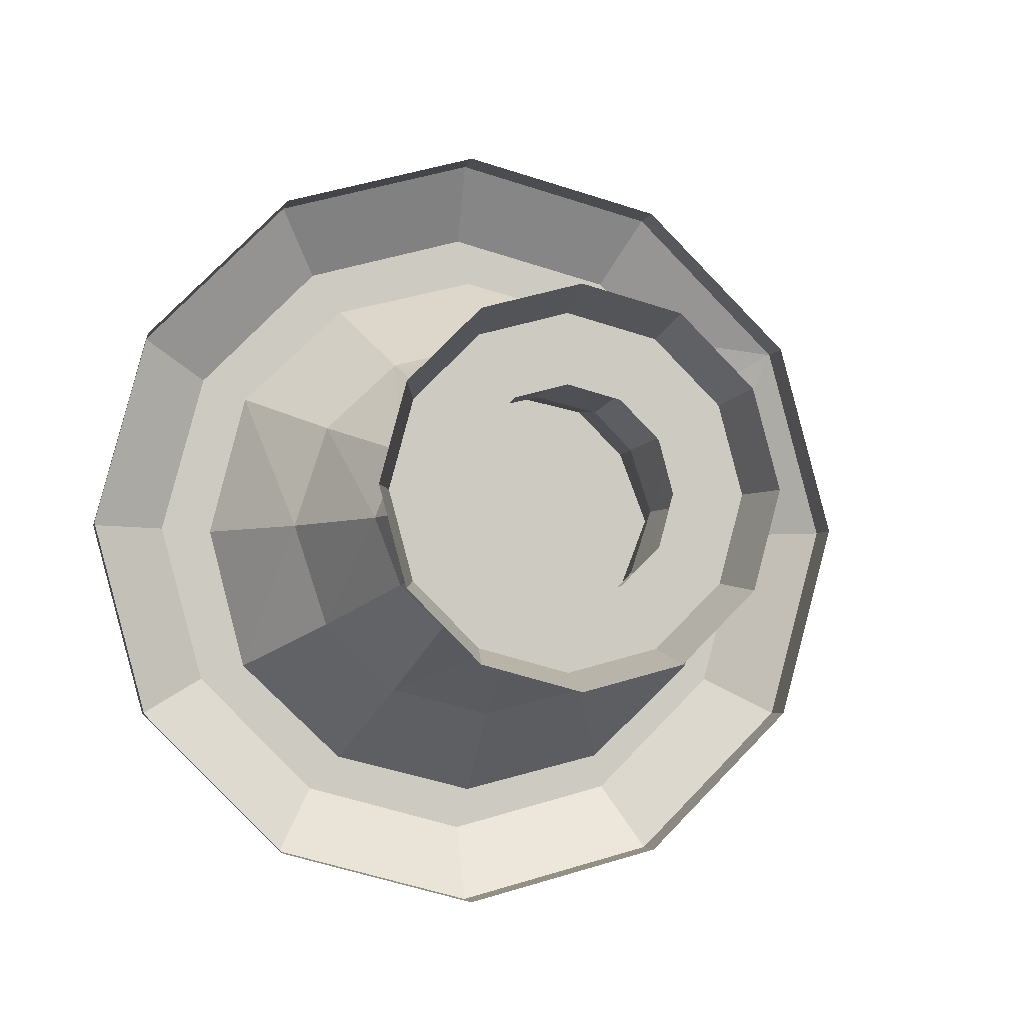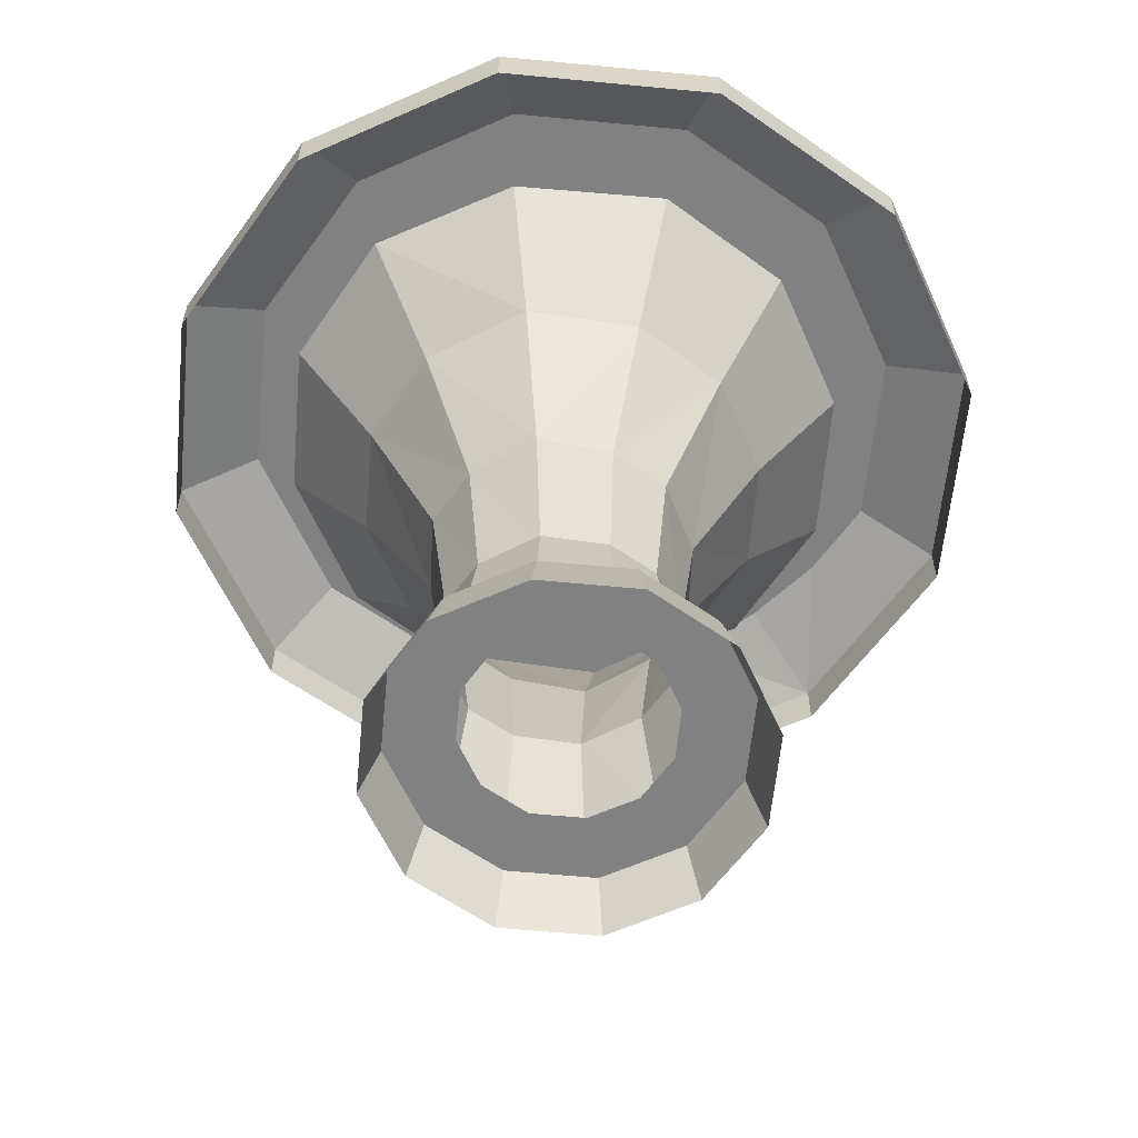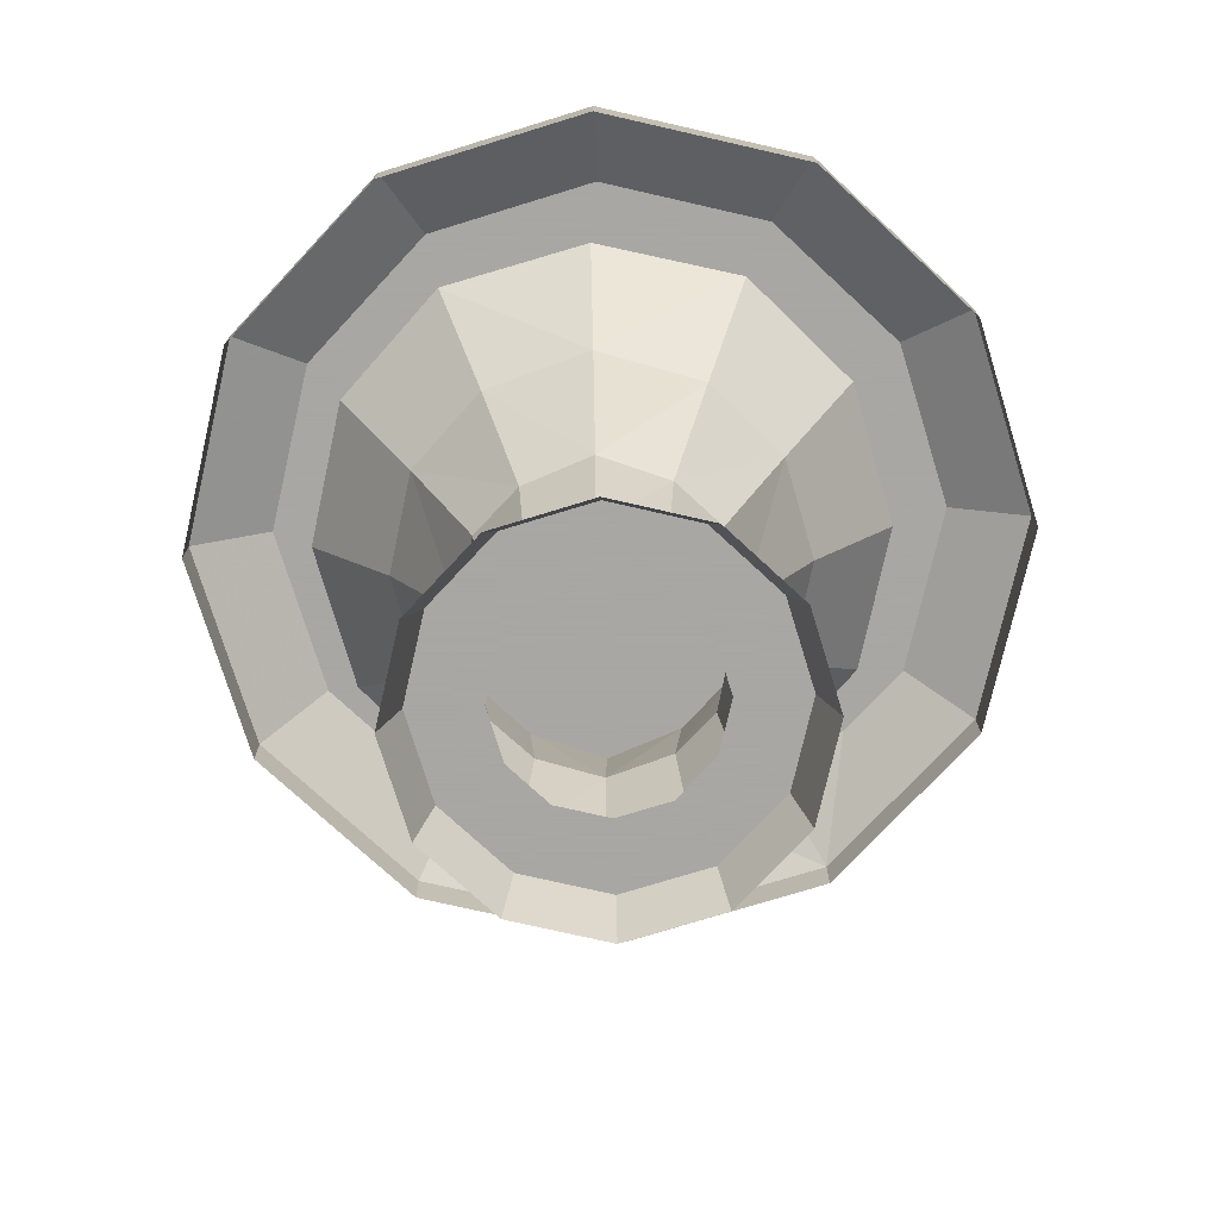
<metadata>
{"format":"obj","ext":"obj","renderer":"f3d","projection":"perspective","resolution":1024,"background":"white","views":[{"elev":-4.0,"azim":169.2,"up":"+Y"},{"elev":-60.4,"azim":99.4,"up":"+Z"},{"elev":-74.4,"azim":92.1,"up":"+Z"}]}
</metadata>
<code>
g huodong_fuben_407_pingtai_01
v 341.4 -0.8263 -0.8439
v 295.7 169.9 -0.8439
v 267.2 153.5 115.3
v 308.6 -0.8263 115.3
v 170.7 294.9 -0.8439
v 154.3 266.4 115.3
v -0.03573 340.6 -0.8438
v -0.03573 307.8 115.3
v 308.6 -0.8263 115.3
v 267.2 153.5 115.3
v 160.4 91.81 115.3
v 185.2 -0.8264 115.3
v 154.3 266.4 115.3
v 92.6 159.6 115.3
v -0.03573 307.8 115.3
v -0.03573 184.4 115.3
v -341.5 -0.8264 -0.844
v -308.6 -0.8264 115.3
v -267.3 153.5 115.3
v -295.7 169.9 -0.8439
v -154.3 266.4 115.3
v -170.8 294.9 -0.8439
v -308.6 -0.8264 115.3
v -185.3 -0.8264 115.3
v -160.5 91.81 115.3
v -267.3 153.5 115.3
v -92.67 159.6 115.3
v -154.3 266.4 115.3
v 267.2 -155.1 115.3
v 295.7 -171.5 -0.844
v 154.3 -268.1 115.3
v 170.7 -296.5 -0.844
v -0.03571 -309.4 115.3
v -0.03571 -342.3 -0.8441
v 160.4 -93.46 115.3
v 267.2 -155.1 115.3
v 92.6 -161.3 115.3
v 154.3 -268.1 115.3
v -0.03571 -186.1 115.3
v -0.03571 -309.4 115.3
v -295.7 -171.5 -0.844
v -267.3 -155.1 115.3
v -170.8 -296.5 -0.844
v -154.3 -268.1 115.3
v -267.3 -155.1 115.3
v -160.5 -93.46 115.3
v -154.3 -268.1 115.3
v -92.67 -161.3 115.3
v -386.8 669.9 1158
v -157.1 586.7 1250
v 0.2396 773.5 1158
v -773.5 0.2398 1158
v -586.7 157.3 1250
v -669.9 386.8 1158
v 669.9 386.8 1158
v 586.7 157.1 1250
v 773.5 -0.2397 1158
v 0.2396 773.5 1158
v 157.3 586.7 1250
v 386.8 669.9 1158
v -669.9 -386.8 1158
v -586.7 -157.1 1250
v -773.5 0.2398 1158
v -0.2398 -773.5 1158
v -157.3 -586.7 1250
v -386.8 -669.9 1158
v 386.8 -669.9 1158
v 157.1 -586.7 1250
v -0.2398 -773.5 1158
v 773.5 -0.2397 1158
v 586.7 -157.3 1250
v 669.9 -386.8 1158
v -628.8 0.2398 1250
v -544.6 -314.4 1250
v -314.4 -544.6 1250
v -0.2398 -628.8 1250
v -0.2398 -628.8 1250
v 314.4 -544.6 1250
v 544.6 -314.4 1250
v 628.8 -0.2398 1250
v 628.8 -0.2398 1250
v 544.6 314.4 1250
v 314.4 544.6 1250
v 0.2396 628.8 1250
v 0.2396 628.8 1250
v -314.4 544.6 1250
v -517.5 298.8 1250
v -628.8 0.2398 1250
f 1 2 3
f 3 4 1
f 2 5 6
f 6 3 2
f 5 7 8
f 8 6 5
f 9 10 11
f 11 12 9
f 10 13 14
f 14 11 10
f 13 15 16
f 16 14 13
f 17 18 19
f 19 20 17
f 20 19 21
f 21 22 20
f 22 21 8
f 8 7 22
f 23 24 25
f 25 26 23
f 26 25 27
f 27 28 26
f 28 27 16
f 16 15 28
f 1 4 29
f 29 30 1
f 30 29 31
f 31 32 30
f 32 31 33
f 33 34 32
f 9 12 35
f 35 36 9
f 36 35 37
f 37 38 36
f 38 37 39
f 39 40 38
f 17 41 42
f 42 18 17
f 41 43 44
f 44 42 41
f 43 34 33
f 33 44 43
f 23 45 46
f 46 24 23
f 45 47 48
f 48 46 45
f 47 40 39
f 39 48 47
f 49 50 51
f 52 53 54
f 55 56 57
f 58 59 60
f 61 62 63
f 64 65 66
f 67 68 69
f 70 71 72
f 62 73 63
f 61 74 62
f 65 75 66
f 64 76 65
f 68 77 69
f 67 78 68
f 71 79 72
f 70 80 71
f 56 81 57
f 55 82 56
f 59 83 60
f 58 84 59
f 50 85 51
f 49 86 50
f 53 87 54
f 52 88 53
g huodong_fuben_407_pingtai_01
v -207.8 -144.9 115.6
v -173 -125.9 376.7
v -209.6 -13.74 376.7
v -251.4 -13.74 115.6
v -130.2 -224.8 115.6
v -106.6 -194.1 376.7
v -0.03815 -254.1 115.6
v 0.05705 -219 376.7
v -213.3 -140.7 630.3
v -262.1 -13.74 630.3
v -132.9 -221.4 630.6
v -8.4e-05 -250.6 630.6
v 207.8 -144.9 115.6
v 251.3 -13.74 115.6
v 209.7 -13.74 376.7
v 173.1 -125.9 376.7
v 130.1 -224.8 115.6
v 106.7 -194.1 376.7
v 213.3 -140.7 630.3
v 262.1 -13.74 630.3
v 132.9 -221.4 630.6
v -207.8 117.4 115.6
v -173 98.44 376.7
v -130.2 197.3 115.6
v -106.6 166.6 376.7
v -0.03817 226.6 115.6
v 0.05704 191.5 376.7
v -213.3 113.2 630.3
v -132.9 193.9 630.6
v -0.000102 223.1 630.6
v 207.8 117.4 115.6
v 173.1 98.44 376.7
v 130.1 197.3 115.6
v 106.7 166.6 376.7
v 213.3 113.2 630.3
v 132.9 193.9 630.6
v 314.4 544.6 1250
v 429.5 429.5 1250
v 528.3 528.3 1158
v 386.8 669.9 1158
v 544.6 314.4 1250
v 669.9 386.8 1158
v -314.4 -544.6 1250
v -429.5 -429.5 1250
v -528.3 -528.3 1158
v -386.8 -669.9 1158
v -544.6 -314.4 1250
v -669.9 -386.8 1158
v 544.6 -314.4 1250
v 429.5 -429.5 1250
v 528.3 -528.3 1158
v 669.9 -386.8 1158
v 314.4 -544.6 1250
v 386.8 -669.9 1158
v -669.9 386.8 1158
v -517.5 298.8 1250
v -429.5 429.5 1250
v -533.3 523.4 1158
v -386.8 669.9 1158
v -314.4 544.6 1250
v -386.8 669.9 1158
v 0.2396 773.5 1158
v 0.2396 773.5 1071
v -386.8 669.9 1071
v -773.5 0.2398 1158
v -669.9 386.8 1158
v -669.9 386.8 1071
v -773.5 0.2398 1071
v 669.9 386.8 1158
v 773.5 -0.2397 1158
v 773.5 -0.2397 1071
v 669.9 386.8 1071
v 386.8 669.9 1158
v 528.3 528.3 1158
v 528.3 528.3 1071
v 386.8 669.9 1071
v 386.8 669.9 1158
v 386.8 669.9 1071
v 669.9 386.8 1158
v 669.9 386.8 1071
v -669.9 -386.8 1158
v -669.9 -386.8 1071
v -386.8 -669.9 1158
v -528.3 -528.3 1158
v -528.3 -528.3 1071
v -386.8 -669.9 1071
v -0.2398 -773.5 1158
v -386.8 -669.9 1158
v -386.8 -669.9 1071
v -0.2398 -773.5 1071
v -669.9 -386.8 1158
v -669.9 -386.8 1071
v 386.8 -669.9 1158
v 386.8 -669.9 1071
v 669.9 -386.8 1158
v 528.3 -528.3 1158
v 528.3 -528.3 1071
v 669.9 -386.8 1071
v 669.9 -386.8 1158
v 669.9 -386.8 1071
v 386.8 -669.9 1158
v 386.8 -669.9 1071
v -669.9 386.8 1158
v -533.3 523.4 1158
v -533.3 523.4 1071
v -669.9 386.8 1071
v -386.8 669.9 1158
v -386.8 669.9 1071
v -157.2 264.1 1250
v -0.000112 -8.4e-05 1250
v -80 296.1 1250
v -264.9 155.6 1250
v -218.9 215 1250
v -308.3 0.2399 1250
v -296.6 80.25 1250
v 272.2 145.3 1250
v 295 80 1250
v 157.2 263.1 1250
v 215.7 217.6 1250
v 0.2396 308.6 1250
v 80.25 296.1 1250
v -263.6 -157.2 1250
v -294.7 -80 1250
v -150.9 -268 1250
v -213.8 -218.9 1250
v -0.2398 -308.3 1250
v -80.25 -296.4 1250
v 149.5 -268.4 1250
v 80 -294.3 1250
v 261.5 -157.2 1250
v 218.9 -216.5 1250
v 309.5 -0.2399 1250
v 299 -80.25 1250
v 309.5 -0.2399 1250
v 0.2396 308.6 1250
v -308.3 0.2399 1250
v -0.2398 -308.3 1250
f 89 90 91
f 91 92 89
f 93 94 90
f 90 89 93
f 95 96 94
f 94 93 95
f 97 98 91
f 91 90 97
f 99 97 90
f 90 94 99
f 96 100 99
f 99 94 96
f 101 102 103
f 103 104 101
f 105 101 104
f 104 106 105
f 95 105 106
f 106 96 95
f 107 104 103
f 103 108 107
f 109 106 104
f 104 107 109
f 96 106 109
f 109 100 96
f 110 92 91
f 91 111 110
f 112 110 111
f 111 113 112
f 114 112 113
f 113 115 114
f 116 111 91
f 91 98 116
f 117 113 111
f 111 116 117
f 115 113 117
f 117 118 115
f 119 120 103
f 103 102 119
f 121 122 120
f 120 119 121
f 114 115 122
f 122 121 114
f 123 108 103
f 103 120 123
f 124 123 120
f 120 122 124
f 115 118 124
f 124 122 115
f 125 126 127
f 127 128 125
f 129 130 127
f 127 126 129
f 131 132 133
f 133 134 131
f 135 136 133
f 133 132 135
f 137 138 139
f 139 140 137
f 141 142 139
f 139 138 141
f 143 144 145
f 145 146 143
f 147 146 145
f 145 148 147
f 149 150 151
f 151 152 149
f 153 154 155
f 155 156 153
f 157 158 159
f 159 160 157
f 161 162 163
f 163 164 161
f 150 165 166
f 166 151 150
f 162 167 168
f 168 163 162
f 169 153 156
f 156 170 169
f 171 172 173
f 173 174 171
f 175 176 177
f 177 178 175
f 172 179 180
f 180 173 172
f 181 175 178
f 178 182 181
f 183 184 185
f 185 186 183
f 158 187 188
f 188 159 158
f 184 189 190
f 190 185 184
f 191 192 193
f 193 194 191
f 192 195 196
f 196 193 192
f 197 198 199
f 200 198 201
f 202 198 203
f 198 197 201
f 204 198 205
f 206 198 207
f 208 198 209
f 198 204 207
f 210 198 211
f 212 198 213
f 214 198 215
f 198 210 213
f 216 198 217
f 218 198 219
f 220 198 221
f 198 216 219
f 198 218 221
f 198 222 205
f 198 206 209
f 198 223 199
f 198 200 203
f 198 224 211
f 198 225 217
f 198 212 215
g huodong_fuben_407_pingtai_01
v -171.2 297.8 1250
v -87.82 328.9 1250
v -141.4 528.3 1250
v -283.1 490.3 1250
v -343.2 0.2095 1250
v -329.2 87.75 1250
v -528.3 141.7 1250
v -566.2 0.2468 1250
v -386.7 386.7 1250
v -240.9 240.6 1250
v 297.2 171.6 1250
v 330 87.53 1250
v 528.3 141.4 1250
v 490.3 283.1 1250
v 171.6 297.2 1250
v 241.7 240.6 1250
v 386.7 386.7 1250
v 283.1 490.3 1250
v 0.2093 343.2 1250
v 88.8 328.9 1250
v 141.7 528.3 1250
v 0.2469 566.2 1250
v 297.2 171.6 1250
v 490.3 283.1 1250
v -297.2 -171.6 1250
v -329.2 -88.87 1250
v -528.3 -141.4 1250
v -490.3 -283.1 1250
v -171.6 -297.2 1250
v -240.9 -241.9 1250
v -386.7 -386.7 1250
v -283.1 -490.3 1250
v -141.7 -528.3 1250
v -88.03 -330.2 1250
v -297.2 -171.6 1250
v -490.3 -283.1 1250
v 171.6 -297.2 1250
v 88.59 -330.2 1250
v 141.4 -528.3 1250
v 283.1 -490.3 1250
v 297.2 -171.6 1250
v 241.7 -241.9 1250
v 386.7 -386.7 1250
v 490.3 -283.1 1250
v 343.2 -0.2095 1250
v 330 -89.08 1250
v 528.3 -141.7 1250
v 566.2 -0.2468 1250
v 297.2 -171.6 1250
v 490.3 -283.1 1250
v 0.2093 343.2 1250
v 0.2469 566.2 1250
v -0.2096 -343.2 1250
v -0.2467 -566.2 1250
v -297.2 171.6 1250
v -466.1 269.1 1250
v -297.2 171.6 1250
v -466.1 269.1 1250
v -0.2467 -566.2 1250
v -0.2096 -343.2 1250
f 226 227 228
f 228 229 226
f 230 231 232
f 232 233 230
f 226 229 234
f 234 235 226
f 236 237 238
f 238 239 236
f 240 241 242
f 242 243 240
f 244 245 246
f 246 247 244
f 248 249 242
f 242 241 248
f 250 251 252
f 252 253 250
f 254 255 256
f 256 257 254
f 258 259 254
f 254 257 258
f 260 261 256
f 256 255 260
f 262 263 264
f 264 265 262
f 266 267 268
f 268 269 266
f 270 271 272
f 272 273 270
f 262 265 268
f 268 267 262
f 274 275 272
f 272 271 274
f 270 273 238
f 238 237 270
f 240 243 246
f 246 245 240
f 276 277 228
f 228 227 276
f 230 233 252
f 252 251 230
f 278 279 264
f 264 263 278
f 280 281 232
f 232 231 280
f 282 235 234
f 234 283 282
f 258 284 285
f 285 259 258
g huodong_fuben_407_pingtai_01
v -322.9 -209 894.8
v -386.4 -13.74 894.8
v -262.1 -13.74 630.3
v -213.3 -140.7 630.3
v -187 -338.1 894.8
v -132.9 -221.4 630.6
v -8.4e-05 -250.6 630.6
v -8.7e-05 -385.3 894.8
v -467.2 -288.2 1120
v -537.5 -13.74 1120
v -270.3 -475.1 1120
v -0.000576 -543.5 1120
v 322.9 -209 894.8
v 213.3 -140.7 630.3
v 262.1 -13.74 630.3
v 386.4 -13.74 894.8
v 187 -338.1 894.8
v 132.9 -221.4 630.6
v 467.2 -288.2 1120
v 537.5 -13.74 1120
v 270.3 -475.1 1120
v -322.9 181.6 894.8
v -213.3 113.2 630.3
v -187 310.6 894.8
v -132.9 193.9 630.6
v -0.000102 223.1 630.6
v -0.000115 357.8 894.8
v -467.2 260.7 1120
v -270.3 447.6 1120
v -0.000128 516 1120
v 322.9 181.6 894.8
v 213.3 113.2 630.3
v 187 310.6 894.8
v 132.9 193.9 630.6
v 467.2 260.7 1120
v 270.3 447.6 1120
v -157.1 586.7 1250
v -141.4 528.3 1250
v 0.2469 566.2 1250
v 0.2396 628.8 1250
v -429.5 429.5 1250
v -386.7 386.7 1250
v -283.1 490.3 1250
v -314.4 544.6 1250
v -528.3 141.7 1250
v -466.1 269.1 1250
v -517.5 298.8 1250
v -586.7 157.3 1250
v -157.2 264.1 1250
v -80 296.1 1250
v -87.82 328.9 1250
v -171.2 297.8 1250
v -264.9 155.6 1250
v -218.9 215 1250
v -240.9 240.6 1250
v -297.2 171.6 1250
v -308.3 0.2399 1250
v -296.6 80.25 1250
v -329.2 87.75 1250
v -343.2 0.2095 1250
v -429.5 429.5 1250
v -386.7 386.7 1250
v -157.2 264.1 1250
v -240.9 240.6 1250
v -218.9 215 1250
v 586.7 157.1 1250
v 528.3 141.4 1250
v 566.2 -0.2468 1250
v 628.8 -0.2398 1250
v 429.5 429.5 1250
v 386.7 386.7 1250
v 490.3 283.1 1250
v 544.6 314.4 1250
v 157.3 586.7 1250
v 141.7 528.3 1250
v 283.1 490.3 1250
v 314.4 544.6 1250
v 272.2 145.3 1250
v 295 80 1250
v 330 87.53 1250
v 297.2 171.6 1250
v 157.2 263.1 1250
v 215.7 217.6 1250
v 241.7 240.6 1250
v 171.6 297.2 1250
v 0.2396 308.6 1250
v 80.25 296.1 1250
v 88.8 328.9 1250
v 0.2093 343.2 1250
v 429.5 429.5 1250
v 386.7 386.7 1250
v 272.2 145.3 1250
v 241.7 240.6 1250
v 215.7 217.6 1250
v -586.7 -157.1 1250
v -528.3 -141.4 1250
v -566.2 0.2468 1250
v -628.8 0.2398 1250
v -429.5 -429.5 1250
v -386.7 -386.7 1250
v -490.3 -283.1 1250
v -544.6 -314.4 1250
v -157.3 -586.7 1250
v -141.7 -528.3 1250
v -283.1 -490.3 1250
v -314.4 -544.6 1250
v -263.6 -157.2 1250
v -294.7 -80 1250
v -329.2 -88.87 1250
v -297.2 -171.6 1250
v -150.9 -268 1250
v -213.8 -218.9 1250
v -240.9 -241.9 1250
v -171.6 -297.2 1250
v -0.2398 -308.3 1250
v -80.25 -296.4 1250
v -88.03 -330.2 1250
v -0.2096 -343.2 1250
v -429.5 -429.5 1250
v -386.7 -386.7 1250
v -263.6 -157.2 1250
v -240.9 -241.9 1250
v -213.8 -218.9 1250
v 157.1 -586.7 1250
v 141.4 -528.3 1250
v -0.2467 -566.2 1250
v -0.2398 -628.8 1250
v 429.5 -429.5 1250
v 386.7 -386.7 1250
v 283.1 -490.3 1250
v 314.4 -544.6 1250
v 586.7 -157.3 1250
v 528.3 -141.7 1250
v 490.3 -283.1 1250
v 544.6 -314.4 1250
v 149.5 -268.4 1250
v 80 -294.3 1250
v 88.59 -330.2 1250
v 171.6 -297.2 1250
v 261.5 -157.2 1250
v 218.9 -216.5 1250
v 241.7 -241.9 1250
v 297.2 -171.6 1250
v 309.5 -0.2399 1250
v 299 -80.25 1250
v 330 -89.08 1250
v 343.2 -0.2095 1250
v 429.5 -429.5 1250
v 386.7 -386.7 1250
v 149.5 -268.4 1250
v 241.7 -241.9 1250
v 218.9 -216.5 1250
v 261.5 -157.2 1250
v 309.5 -0.2399 1250
v 343.2 -0.2095 1250
v 295 80 1250
v 157.2 263.1 1250
v 80.25 296.1 1250
v 0.2396 308.6 1250
v 0.2093 343.2 1250
v -80 296.1 1250
v -264.9 155.6 1250
v -296.6 80.25 1250
v -308.3 0.2399 1250
v -343.2 0.2095 1250
v -294.7 -80 1250
v -150.9 -268 1250
v -80.25 -296.4 1250
v -0.2398 -308.3 1250
v -0.2096 -343.2 1250
v 80 -294.3 1250
v -628.8 0.2398 1250
v -566.2 0.2468 1250
v 0.2396 628.8 1250
v 0.2469 566.2 1250
v 628.8 -0.2398 1250
v 566.2 -0.2468 1250
v -0.2398 -628.8 1250
v -0.2467 -566.2 1250
f 286 287 288
f 288 289 286
f 290 286 289
f 289 291 290
f 292 293 290
f 290 291 292
f 294 295 287
f 287 286 294
f 296 294 286
f 286 290 296
f 293 297 296
f 296 290 293
f 298 299 300
f 300 301 298
f 302 303 299
f 299 298 302
f 292 303 302
f 302 293 292
f 304 298 301
f 301 305 304
f 306 302 298
f 298 304 306
f 293 302 306
f 306 297 293
f 307 308 288
f 288 287 307
f 309 310 308
f 308 307 309
f 311 310 309
f 309 312 311
f 313 307 287
f 287 295 313
f 314 309 307
f 307 313 314
f 312 309 314
f 314 315 312
f 316 301 300
f 300 317 316
f 318 316 317
f 317 319 318
f 311 312 318
f 318 319 311
f 320 305 301
f 301 316 320
f 321 320 316
f 316 318 321
f 312 315 321
f 321 318 312
f 322 323 324
f 324 325 322
f 326 327 328
f 328 329 326
f 330 331 332
f 332 333 330
f 334 335 336
f 336 337 334
f 338 339 340
f 340 341 338
f 342 343 344
f 344 345 342
f 346 332 331
f 331 347 346
f 348 337 349
f 349 350 348
f 351 352 353
f 353 354 351
f 355 356 357
f 357 358 355
f 359 360 361
f 361 362 359
f 363 364 365
f 365 366 363
f 367 368 369
f 369 370 367
f 371 372 373
f 373 374 371
f 375 362 361
f 361 376 375
f 377 366 378
f 378 379 377
f 380 381 382
f 382 383 380
f 384 385 386
f 386 387 384
f 388 389 390
f 390 391 388
f 392 393 394
f 394 395 392
f 396 397 398
f 398 399 396
f 400 401 402
f 402 403 400
f 404 391 390
f 390 405 404
f 406 395 407
f 407 408 406
f 409 410 411
f 411 412 409
f 413 414 415
f 415 416 413
f 417 418 419
f 419 420 417
f 421 422 423
f 423 424 421
f 425 426 427
f 427 428 425
f 429 430 431
f 431 432 429
f 433 420 419
f 419 434 433
f 435 424 436
f 436 437 435
f 438 428 431
f 431 430 438
f 439 440 365
f 365 441 439
f 442 370 373
f 373 443 442
f 444 445 336
f 336 446 444
f 447 341 344
f 344 448 447
f 449 450 394
f 394 451 449
f 452 399 402
f 402 453 452
f 454 455 423
f 423 456 454
f 380 387 386
f 386 381 380
f 333 457 458
f 458 330 333
f 322 329 328
f 328 323 322
f 359 459 460
f 460 360 359
f 351 358 357
f 357 352 351
f 417 461 462
f 462 418 417
f 388 463 464
f 464 389 388
f 409 416 415
f 415 410 409

</code>
